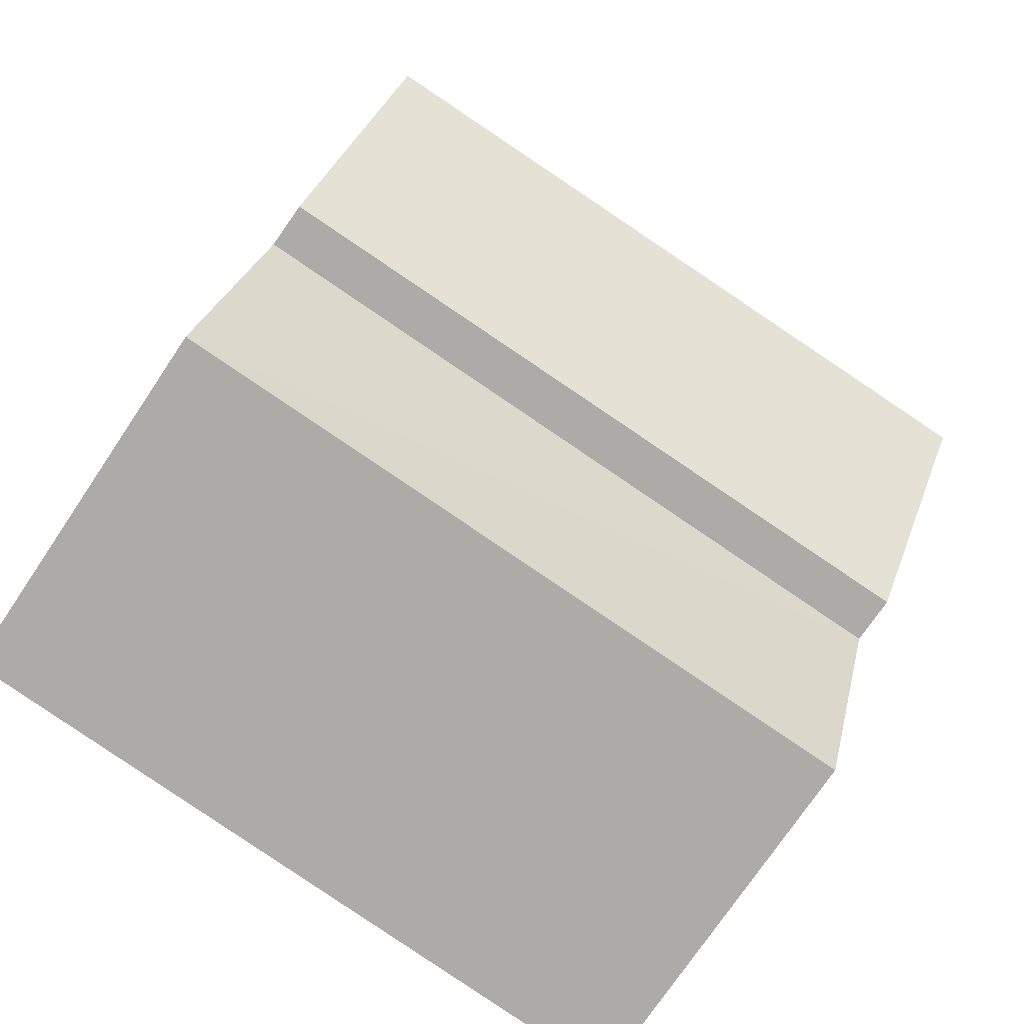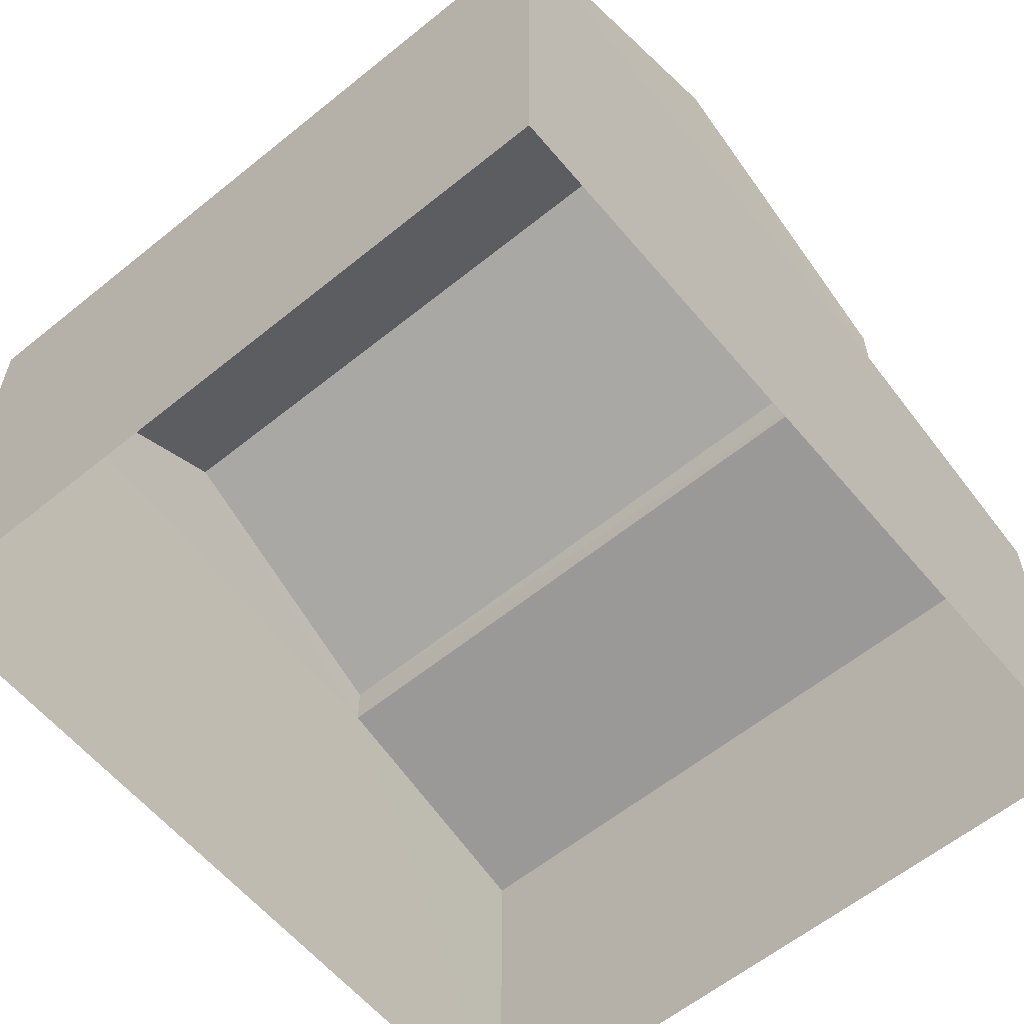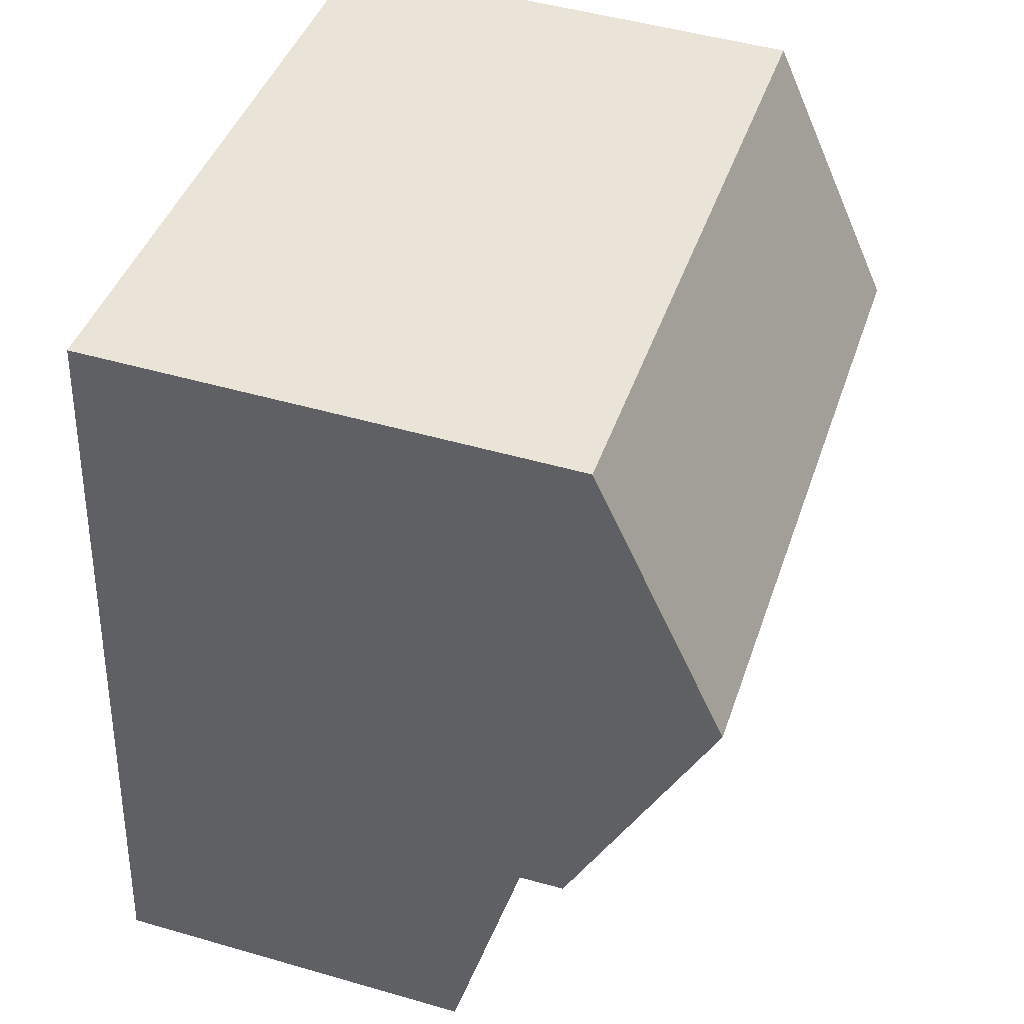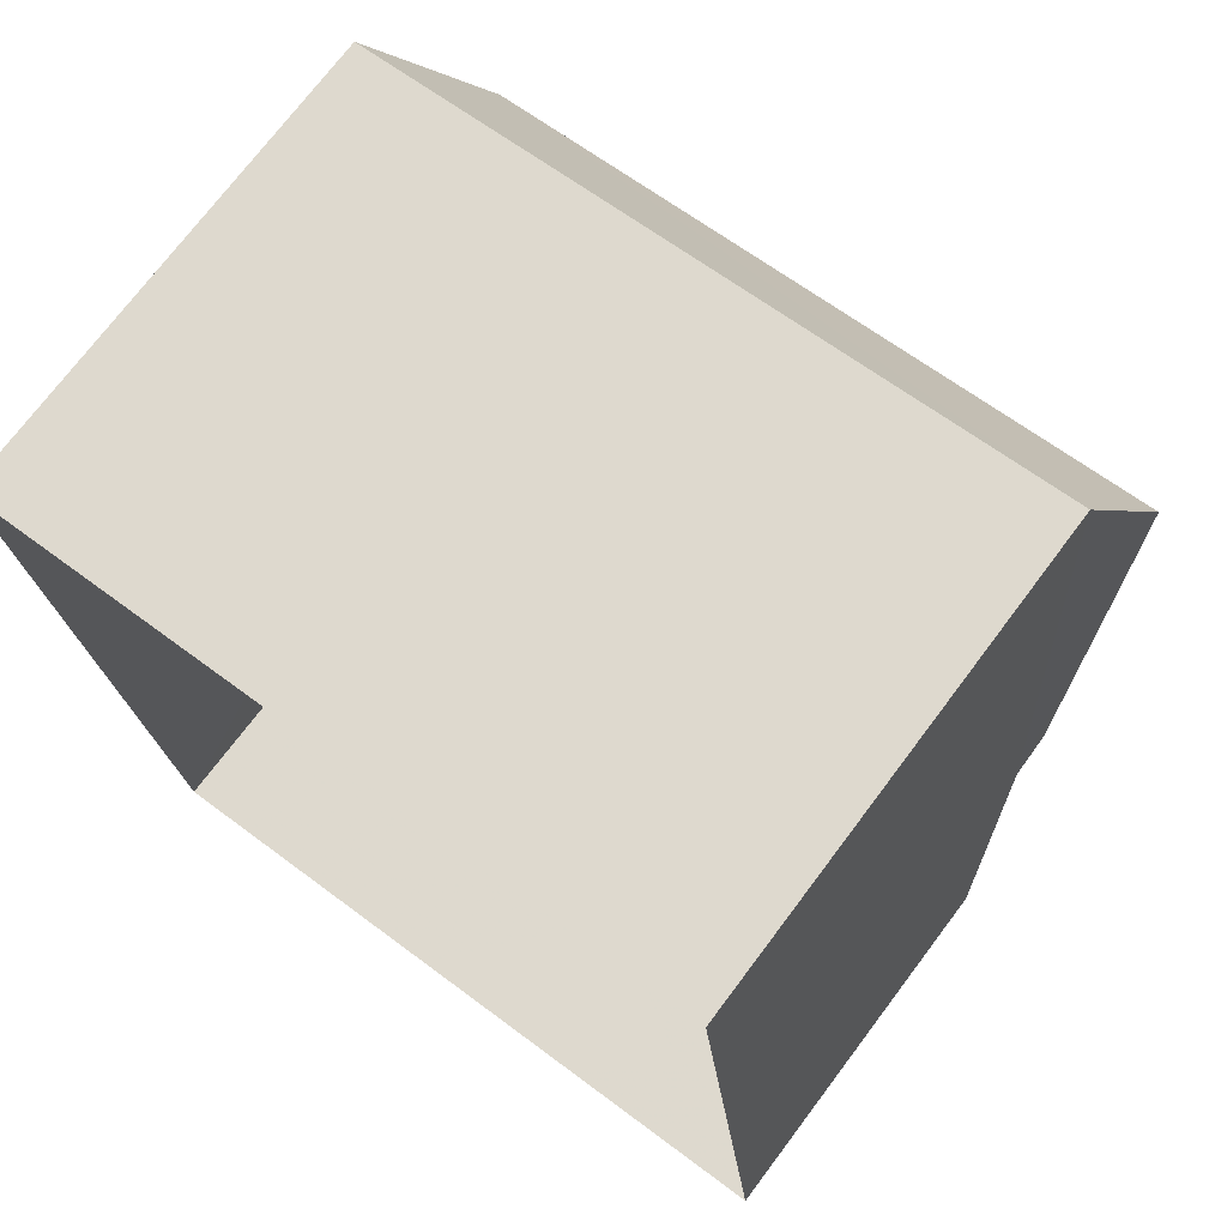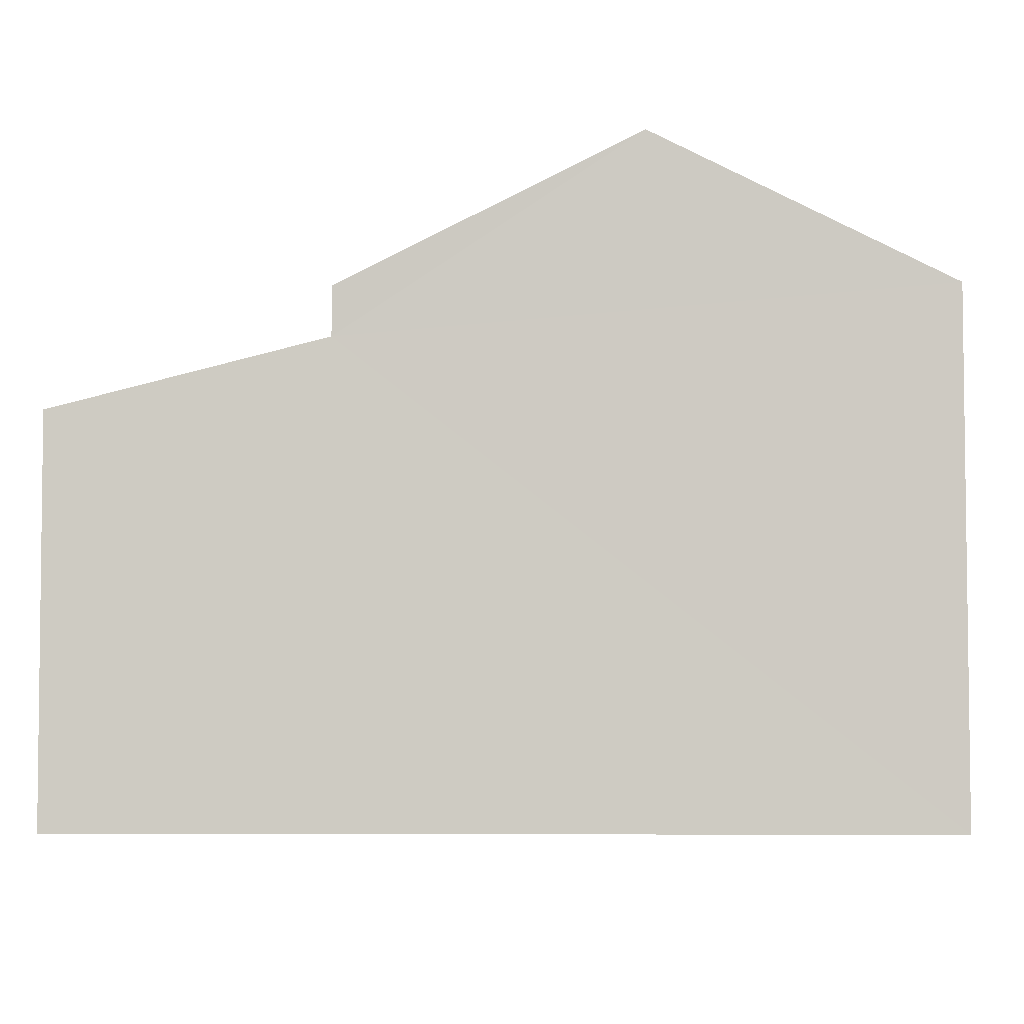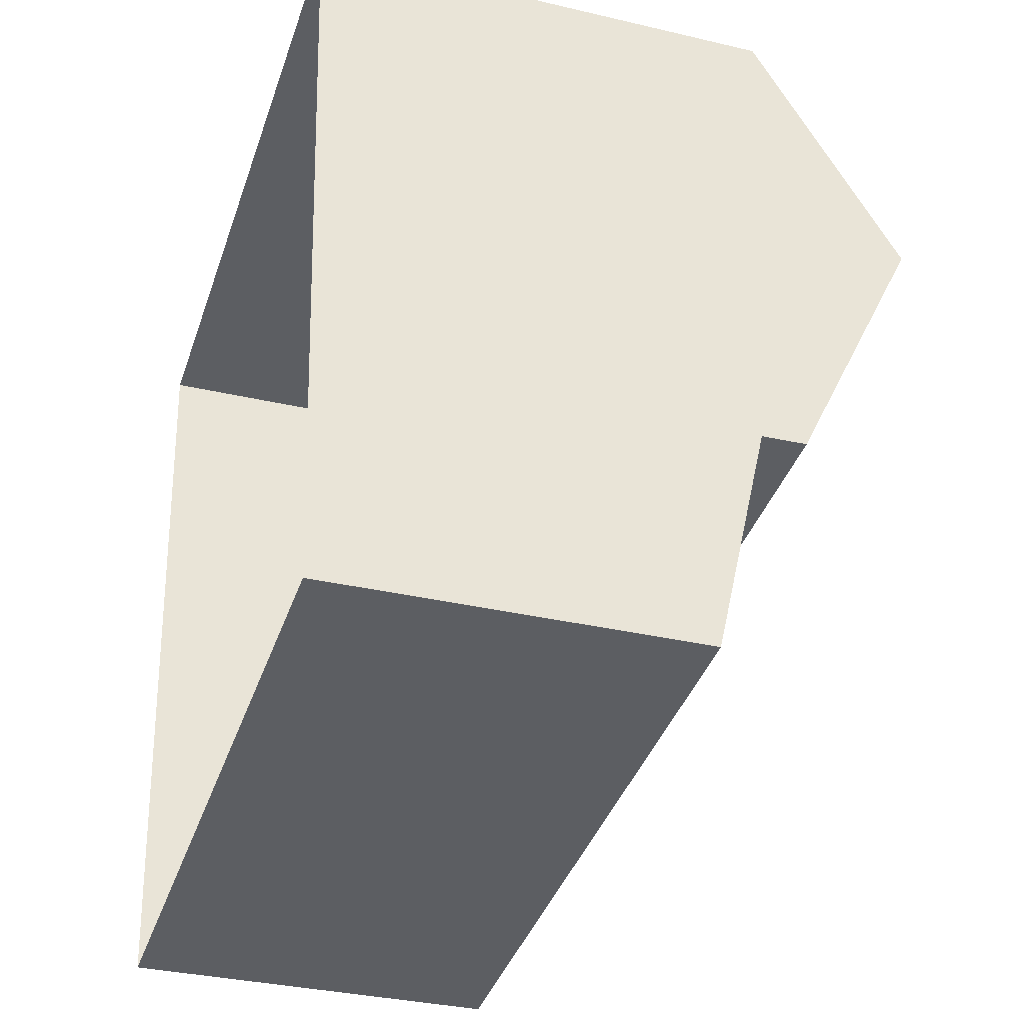
<metadata>
{"format":"obj","ext":"obj","renderer":"f3d","projection":"perspective","resolution":1024,"background":"white","views":[{"elev":-74.0,"azim":-33.5,"up":"+Y"},{"elev":-59.9,"azim":-146.0,"up":"+Z"},{"elev":48.0,"azim":-72.1,"up":"+Y"},{"elev":73.3,"azim":-143.0,"up":"+Y"},{"elev":-4.8,"azim":85.7,"up":"+Z"},{"elev":-32.8,"azim":-108.1,"up":"+Y"}]}
</metadata>
<code>
v -3.111e+05 4.26e+04 5.152
v -3.111e+05 4.259e+04 5.148
v -3.111e+05 4.26e+04 5.146
v -3.111e+05 4.26e+04 5.154
v -3.111e+05 4.26e+04 12.02
v -3.111e+05 4.26e+04 10.49
v -3.111e+05 4.26e+04 12.02
v -3.111e+05 4.26e+04 10.49
v -3.111e+05 4.26e+04 9.986
v -3.111e+05 4.26e+04 9.269
v -3.111e+05 4.259e+04 9.271
v -3.111e+05 4.26e+04 9.984
v -3.111e+05 4.26e+04 10.49
v -3.111e+05 4.26e+04 10.49
f 1 2 3
f 1 4 2
f 5 6 7
f 5 8 6
f 9 10 11
f 9 12 10
f 13 14 5
f 7 13 5
f 12 14 13
f 12 9 14
f 11 3 2
f 11 10 3
f 8 5 9
f 8 9 4
f 9 2 4
f 9 5 14
f 9 11 2
f 8 4 1
f 6 8 1
f 12 1 3
f 3 10 12
f 12 6 1
f 7 6 12
f 13 7 12

</code>
